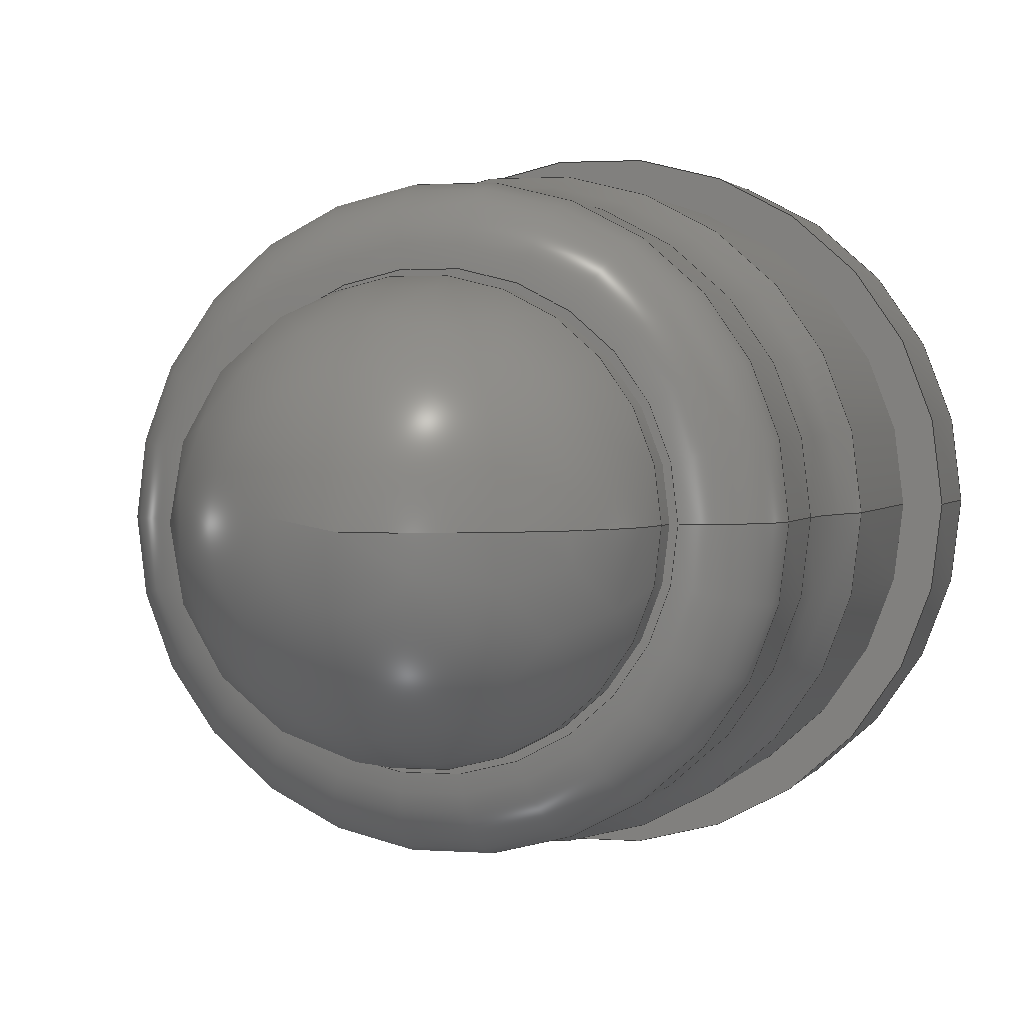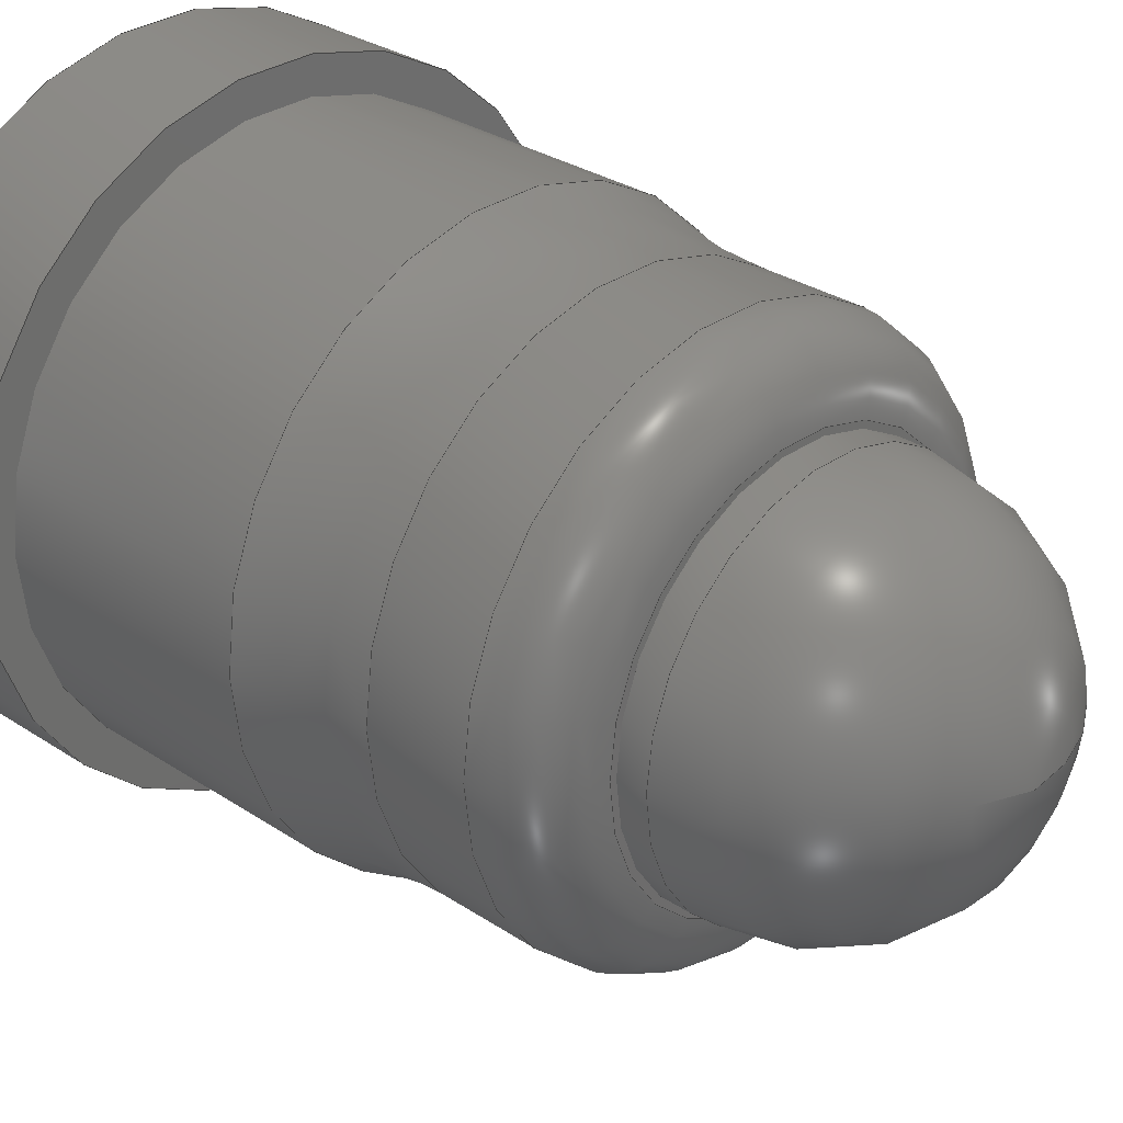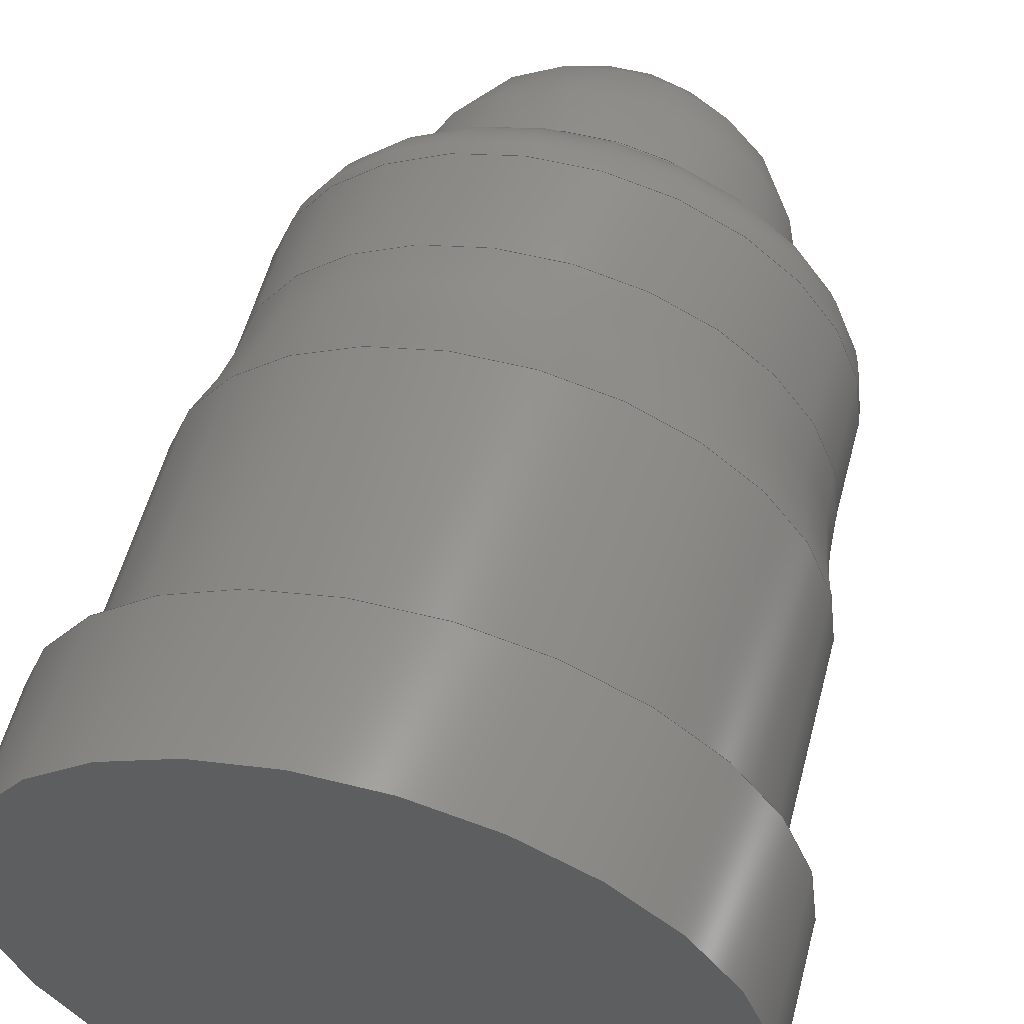
<metadata>
{"format":"step","ext":"step","renderer":"f3d","projection":"perspective","resolution":1024,"background":"white","views":[{"elev":1.9,"azim":-164.4,"up":"+Y"},{"elev":30.1,"azim":134.0,"up":"+Y"},{"elev":56.0,"azim":14.7,"up":"+Y"}]}
</metadata>
<code>
ISO-10303-21;
DATA;
#1=MECHANICAL_DESIGN_GEOMETRIC_PRESENTATION_REPRESENTATION('',(#4),#334);
#2=SHAPE_REPRESENTATION_RELATIONSHIP('SRR','None',#341,#3);
#3=ADVANCED_BREP_SHAPE_REPRESENTATION('',(#5),#333);
#4=STYLED_ITEM('',(#350),#5);
#5=MANIFOLD_SOLID_BREP('Body1',#168);
#6=SPHERICAL_SURFACE('',#210,0.53);
#7=FACE_BOUND('',#37,.T.);
#8=FACE_BOUND('',#42,.T.);
#9=PLANE('',#190);
#10=PLANE('',#203);
#11=PLANE('',#209);
#12=LINE('',#292,#16);
#13=LINE('',#306,#17);
#14=LINE('',#315,#18);
#15=LINE('',#326,#19);
#16=VECTOR('',#230,0.749);
#17=VECTOR('',#247,0.53);
#18=VECTOR('',#258,0.81);
#19=VECTOR('',#271,0.91);
#20=CYLINDRICAL_SURFACE('',#188,0.749);
#21=CYLINDRICAL_SURFACE('',#197,0.53);
#22=CYLINDRICAL_SURFACE('',#200,0.81);
#23=CYLINDRICAL_SURFACE('',#206,0.91);
#24=FACE_OUTER_BOUND('',#34,.T.);
#25=FACE_OUTER_BOUND('',#35,.T.);
#26=FACE_OUTER_BOUND('',#36,.T.);
#27=FACE_OUTER_BOUND('',#38,.T.);
#28=FACE_OUTER_BOUND('',#39,.T.);
#29=FACE_OUTER_BOUND('',#40,.T.);
#30=FACE_OUTER_BOUND('',#41,.T.);
#31=FACE_OUTER_BOUND('',#43,.T.);
#32=FACE_OUTER_BOUND('',#44,.T.);
#33=FACE_OUTER_BOUND('',#45,.T.);
#34=EDGE_LOOP('',(#108,#109,#110,#111,#112,#113));
#35=EDGE_LOOP('',(#114,#115,#116,#117,#118));
#36=EDGE_LOOP('',(#119,#120));
#37=EDGE_LOOP('',(#121,#122));
#38=EDGE_LOOP('',(#123,#124,#125,#126,#127));
#39=EDGE_LOOP('',(#128,#129,#130,#131,#132,#133));
#40=EDGE_LOOP('',(#134,#135,#136,#137,#138,#139));
#41=EDGE_LOOP('',(#140,#141));
#42=EDGE_LOOP('',(#142,#143));
#43=EDGE_LOOP('',(#144,#145,#146,#147,#148,#149));
#44=EDGE_LOOP('',(#150,#151));
#45=EDGE_LOOP('',(#152,#153,#154,#155));
#46=CIRCLE('',#183,0.749);
#47=CIRCLE('',#184,0.2);
#48=CIRCLE('',#185,0.549);
#49=CIRCLE('',#186,0.549);
#50=CIRCLE('',#187,0.749);
#51=CIRCLE('',#189,0.749);
#52=CIRCLE('',#191,0.53);
#53=CIRCLE('',#192,0.53);
#54=CIRCLE('',#194,1);
#55=CIRCLE('',#195,0.81);
#56=CIRCLE('',#196,0.81);
#57=CIRCLE('',#198,0.53);
#58=CIRCLE('',#199,0.53);
#59=CIRCLE('',#201,0.81);
#60=CIRCLE('',#202,0.81);
#61=CIRCLE('',#204,0.91);
#62=CIRCLE('',#205,0.91);
#63=CIRCLE('',#207,0.91);
#64=CIRCLE('',#208,0.91);
#65=CIRCLE('',#211,0.53);
#66=VERTEX_POINT('',#280);
#67=VERTEX_POINT('',#281);
#68=VERTEX_POINT('',#283);
#69=VERTEX_POINT('',#285);
#70=VERTEX_POINT('',#290);
#71=VERTEX_POINT('',#294);
#72=VERTEX_POINT('',#295);
#73=VERTEX_POINT('',#299);
#74=VERTEX_POINT('',#301);
#75=VERTEX_POINT('',#305);
#76=VERTEX_POINT('',#307);
#77=VERTEX_POINT('',#311);
#78=VERTEX_POINT('',#312);
#79=VERTEX_POINT('',#317);
#80=VERTEX_POINT('',#318);
#81=VERTEX_POINT('',#322);
#82=VERTEX_POINT('',#323);
#83=VERTEX_POINT('',#329);
#84=EDGE_CURVE('',#66,#67,#46,.T.);
#85=EDGE_CURVE('',#67,#68,#47,.T.);
#86=EDGE_CURVE('',#68,#69,#48,.T.);
#87=EDGE_CURVE('',#69,#68,#49,.T.);
#88=EDGE_CURVE('',#67,#66,#50,.T.);
#89=EDGE_CURVE('',#70,#70,#51,.T.);
#90=EDGE_CURVE('',#70,#67,#12,.T.);
#91=EDGE_CURVE('',#71,#72,#52,.T.);
#92=EDGE_CURVE('',#72,#71,#53,.T.);
#93=EDGE_CURVE('',#70,#73,#54,.T.);
#94=EDGE_CURVE('',#74,#73,#55,.T.);
#95=EDGE_CURVE('',#73,#74,#56,.T.);
#96=EDGE_CURVE('',#72,#75,#13,.T.);
#97=EDGE_CURVE('',#75,#76,#57,.T.);
#98=EDGE_CURVE('',#76,#75,#58,.T.);
#99=EDGE_CURVE('',#77,#78,#59,.T.);
#100=EDGE_CURVE('',#78,#77,#60,.T.);
#101=EDGE_CURVE('',#78,#73,#14,.T.);
#102=EDGE_CURVE('',#79,#80,#61,.T.);
#103=EDGE_CURVE('',#80,#79,#62,.T.);
#104=EDGE_CURVE('',#81,#82,#63,.T.);
#105=EDGE_CURVE('',#82,#81,#64,.T.);
#106=EDGE_CURVE('',#82,#80,#15,.T.);
#107=EDGE_CURVE('',#75,#83,#65,.T.);
#108=ORIENTED_EDGE('',*,*,#84,.T.);
#109=ORIENTED_EDGE('',*,*,#85,.T.);
#110=ORIENTED_EDGE('',*,*,#86,.T.);
#111=ORIENTED_EDGE('',*,*,#87,.T.);
#112=ORIENTED_EDGE('',*,*,#85,.F.);
#113=ORIENTED_EDGE('',*,*,#88,.T.);
#114=ORIENTED_EDGE('',*,*,#89,.F.);
#115=ORIENTED_EDGE('',*,*,#90,.T.);
#116=ORIENTED_EDGE('',*,*,#84,.F.);
#117=ORIENTED_EDGE('',*,*,#88,.F.);
#118=ORIENTED_EDGE('',*,*,#90,.F.);
#119=ORIENTED_EDGE('',*,*,#87,.F.);
#120=ORIENTED_EDGE('',*,*,#86,.F.);
#121=ORIENTED_EDGE('',*,*,#91,.T.);
#122=ORIENTED_EDGE('',*,*,#92,.T.);
#123=ORIENTED_EDGE('',*,*,#89,.T.);
#124=ORIENTED_EDGE('',*,*,#93,.T.);
#125=ORIENTED_EDGE('',*,*,#94,.F.);
#126=ORIENTED_EDGE('',*,*,#95,.F.);
#127=ORIENTED_EDGE('',*,*,#93,.F.);
#128=ORIENTED_EDGE('',*,*,#91,.F.);
#129=ORIENTED_EDGE('',*,*,#92,.F.);
#130=ORIENTED_EDGE('',*,*,#96,.T.);
#131=ORIENTED_EDGE('',*,*,#97,.T.);
#132=ORIENTED_EDGE('',*,*,#98,.T.);
#133=ORIENTED_EDGE('',*,*,#96,.F.);
#134=ORIENTED_EDGE('',*,*,#99,.F.);
#135=ORIENTED_EDGE('',*,*,#100,.F.);
#136=ORIENTED_EDGE('',*,*,#101,.T.);
#137=ORIENTED_EDGE('',*,*,#95,.T.);
#138=ORIENTED_EDGE('',*,*,#94,.T.);
#139=ORIENTED_EDGE('',*,*,#101,.F.);
#140=ORIENTED_EDGE('',*,*,#102,.F.);
#141=ORIENTED_EDGE('',*,*,#103,.F.);
#142=ORIENTED_EDGE('',*,*,#99,.T.);
#143=ORIENTED_EDGE('',*,*,#100,.T.);
#144=ORIENTED_EDGE('',*,*,#104,.F.);
#145=ORIENTED_EDGE('',*,*,#105,.F.);
#146=ORIENTED_EDGE('',*,*,#106,.T.);
#147=ORIENTED_EDGE('',*,*,#103,.T.);
#148=ORIENTED_EDGE('',*,*,#102,.T.);
#149=ORIENTED_EDGE('',*,*,#106,.F.);
#150=ORIENTED_EDGE('',*,*,#104,.T.);
#151=ORIENTED_EDGE('',*,*,#105,.T.);
#152=ORIENTED_EDGE('',*,*,#98,.F.);
#153=ORIENTED_EDGE('',*,*,#97,.F.);
#154=ORIENTED_EDGE('',*,*,#107,.T.);
#155=ORIENTED_EDGE('',*,*,#107,.F.);
#156=TOROIDAL_SURFACE('',#182,0.549,0.2);
#157=TOROIDAL_SURFACE('',#193,1.749,1);
#158=ADVANCED_FACE('',(#24),#156,.T.);
#159=ADVANCED_FACE('',(#25),#20,.T.);
#160=ADVANCED_FACE('',(#26,#7),#9,.T.);
#161=ADVANCED_FACE('',(#27),#157,.F.);
#162=ADVANCED_FACE('',(#28),#21,.T.);
#163=ADVANCED_FACE('',(#29),#22,.T.);
#164=ADVANCED_FACE('',(#30,#8),#10,.T.);
#165=ADVANCED_FACE('',(#31),#23,.T.);
#166=ADVANCED_FACE('',(#32),#11,.T.);
#167=ADVANCED_FACE('',(#33),#6,.T.);
#168=CLOSED_SHELL('',(#158,#159,#160,#161,#162,#163,#164,#165,#166,#167));
#169=DERIVED_UNIT_ELEMENT(#171,1);
#170=DERIVED_UNIT_ELEMENT(#336,3);
#171=(
MASS_UNIT()
NAMED_UNIT(*)
SI_UNIT(.KILO.,.GRAM.)
);
#172=DERIVED_UNIT((#169,#170));
#173=MEASURE_REPRESENTATION_ITEM('density measure',
POSITIVE_RATIO_MEASURE(7850),#172);
#174=PROPERTY_DEFINITION_REPRESENTATION(#179,#176);
#175=PROPERTY_DEFINITION_REPRESENTATION(#180,#177);
#176=REPRESENTATION('material name',(#178),#333);
#177=REPRESENTATION('density',(#173),#333);
#178=DESCRIPTIVE_REPRESENTATION_ITEM('Stahl','Stahl');
#179=PROPERTY_DEFINITION('material property','material name',#343);
#180=PROPERTY_DEFINITION('material property','density of part',#343);
#181=AXIS2_PLACEMENT_3D('placement',#278,#212,#213);
#182=AXIS2_PLACEMENT_3D('',#279,#214,#215);
#183=AXIS2_PLACEMENT_3D('',#282,#216,#217);
#184=AXIS2_PLACEMENT_3D('',#284,#218,#219);
#185=AXIS2_PLACEMENT_3D('',#286,#220,#221);
#186=AXIS2_PLACEMENT_3D('',#287,#222,#223);
#187=AXIS2_PLACEMENT_3D('',#288,#224,#225);
#188=AXIS2_PLACEMENT_3D('',#289,#226,#227);
#189=AXIS2_PLACEMENT_3D('',#291,#228,#229);
#190=AXIS2_PLACEMENT_3D('',#293,#231,#232);
#191=AXIS2_PLACEMENT_3D('',#296,#233,#234);
#192=AXIS2_PLACEMENT_3D('',#297,#235,#236);
#193=AXIS2_PLACEMENT_3D('',#298,#237,#238);
#194=AXIS2_PLACEMENT_3D('',#300,#239,#240);
#195=AXIS2_PLACEMENT_3D('',#302,#241,#242);
#196=AXIS2_PLACEMENT_3D('',#303,#243,#244);
#197=AXIS2_PLACEMENT_3D('',#304,#245,#246);
#198=AXIS2_PLACEMENT_3D('',#308,#248,#249);
#199=AXIS2_PLACEMENT_3D('',#309,#250,#251);
#200=AXIS2_PLACEMENT_3D('',#310,#252,#253);
#201=AXIS2_PLACEMENT_3D('',#313,#254,#255);
#202=AXIS2_PLACEMENT_3D('',#314,#256,#257);
#203=AXIS2_PLACEMENT_3D('',#316,#259,#260);
#204=AXIS2_PLACEMENT_3D('',#319,#261,#262);
#205=AXIS2_PLACEMENT_3D('',#320,#263,#264);
#206=AXIS2_PLACEMENT_3D('',#321,#265,#266);
#207=AXIS2_PLACEMENT_3D('',#324,#267,#268);
#208=AXIS2_PLACEMENT_3D('',#325,#269,#270);
#209=AXIS2_PLACEMENT_3D('',#327,#272,#273);
#210=AXIS2_PLACEMENT_3D('',#328,#274,#275);
#211=AXIS2_PLACEMENT_3D('',#330,#276,#277);
#212=DIRECTION('axis',(0,0,1));
#213=DIRECTION('refdir',(1,0,0));
#214=DIRECTION('center_axis',(0,0,1));
#215=DIRECTION('ref_axis',(1,0,0));
#216=DIRECTION('center_axis',(0,0,-1));
#217=DIRECTION('ref_axis',(-1,1.225e-16,0));
#218=DIRECTION('center_axis',(1.225e-16,-1,0));
#219=DIRECTION('ref_axis',(-1,-1.225e-16,0));
#220=DIRECTION('center_axis',(0,0,1));
#221=DIRECTION('ref_axis',(-1,1.225e-16,0));
#222=DIRECTION('center_axis',(0,0,1));
#223=DIRECTION('ref_axis',(-1,1.225e-16,0));
#224=DIRECTION('center_axis',(0,0,-1));
#225=DIRECTION('ref_axis',(-1,1.225e-16,0));
#226=DIRECTION('center_axis',(0,0,1));
#227=DIRECTION('ref_axis',(1,0,0));
#228=DIRECTION('center_axis',(0,0,1));
#229=DIRECTION('ref_axis',(1,9.033e-18,0));
#230=DIRECTION('',(0,0,-1));
#231=DIRECTION('center_axis',(0,0,-1));
#232=DIRECTION('ref_axis',(-1,0,0));
#233=DIRECTION('center_axis',(0,0,1));
#234=DIRECTION('ref_axis',(1,0,0));
#235=DIRECTION('center_axis',(0,0,1));
#236=DIRECTION('ref_axis',(1,0,0));
#237=DIRECTION('center_axis',(0,0,1));
#238=DIRECTION('ref_axis',(1,9.033e-18,0));
#239=DIRECTION('center_axis',(1.315e-16,-1,0));
#240=DIRECTION('ref_axis',(-1,-1.315e-16,0));
#241=DIRECTION('center_axis',(0,0,1));
#242=DIRECTION('ref_axis',(1,0,0));
#243=DIRECTION('center_axis',(0,0,1));
#244=DIRECTION('ref_axis',(1,0,0));
#245=DIRECTION('center_axis',(0,0,1));
#246=DIRECTION('ref_axis',(1,0,0));
#247=DIRECTION('',(0,0,-1));
#248=DIRECTION('center_axis',(0,0,1));
#249=DIRECTION('ref_axis',(1,0,0));
#250=DIRECTION('center_axis',(0,0,1));
#251=DIRECTION('ref_axis',(1,0,0));
#252=DIRECTION('center_axis',(0,0,1));
#253=DIRECTION('ref_axis',(1,0,0));
#254=DIRECTION('center_axis',(0,0,1));
#255=DIRECTION('ref_axis',(1,0,0));
#256=DIRECTION('center_axis',(0,0,1));
#257=DIRECTION('ref_axis',(1,0,0));
#258=DIRECTION('',(0,0,-1));
#259=DIRECTION('center_axis',(0,0,-1));
#260=DIRECTION('ref_axis',(-1,0,0));
#261=DIRECTION('center_axis',(0,0,1));
#262=DIRECTION('ref_axis',(1,0,0));
#263=DIRECTION('center_axis',(0,0,1));
#264=DIRECTION('ref_axis',(1,0,0));
#265=DIRECTION('center_axis',(0,0,1));
#266=DIRECTION('ref_axis',(1,0,0));
#267=DIRECTION('center_axis',(0,0,1));
#268=DIRECTION('ref_axis',(1,0,0));
#269=DIRECTION('center_axis',(0,0,1));
#270=DIRECTION('ref_axis',(1,0,0));
#271=DIRECTION('',(0,0,-1));
#272=DIRECTION('center_axis',(0,0,1));
#273=DIRECTION('ref_axis',(1,0,0));
#274=DIRECTION('center_axis',(6.123e-17,0,1));
#275=DIRECTION('ref_axis',(1,0,0));
#276=DIRECTION('center_axis',(1.225e-16,-1,0));
#277=DIRECTION('ref_axis',(-1,-1.225e-16,0));
#278=CARTESIAN_POINT('',(0,0,0));
#279=CARTESIAN_POINT('Origin',(0,0,-1.73));
#280=CARTESIAN_POINT('',(0.749,-1.835e-16,-1.73));
#281=CARTESIAN_POINT('',(-0.749,-9.173e-17,-1.73));
#282=CARTESIAN_POINT('Origin',(0,0,-1.73));
#283=CARTESIAN_POINT('',(-0.549,-6.723e-17,-1.93));
#284=CARTESIAN_POINT('Origin',(-0.549,-6.723e-17,
-1.73));
#285=CARTESIAN_POINT('',(0.549,0,-1.93));
#286=CARTESIAN_POINT('Origin',(0,0,-1.93));
#287=CARTESIAN_POINT('Origin',(0,0,-1.93));
#288=CARTESIAN_POINT('Origin',(0,0,-1.73));
#289=CARTESIAN_POINT('Origin',(0,0,-1.52));
#290=CARTESIAN_POINT('',(-0.749,-9.849e-17,-1.454));
#291=CARTESIAN_POINT('Origin',(0,0,-1.454));
#292=CARTESIAN_POINT('',(-0.749,-9.173e-17,-1.52));
#293=CARTESIAN_POINT('Origin',(0.749,0,-1.93));
#294=CARTESIAN_POINT('',(0.53,0,-1.93));
#295=CARTESIAN_POINT('',(-0.53,-6.491e-17,-1.93));
#296=CARTESIAN_POINT('Origin',(0,0,-1.93));
#297=CARTESIAN_POINT('Origin',(0,0,-1.93));
#298=CARTESIAN_POINT('Origin',(0,0,-1.454));
#299=CARTESIAN_POINT('',(-0.81,-1.065e-16,-1.11));
#300=CARTESIAN_POINT('Origin',(-1.749,-2.3e-16,-1.454));
#301=CARTESIAN_POINT('',(0.81,0,-1.11));
#302=CARTESIAN_POINT('Origin',(0,0,-1.11));
#303=CARTESIAN_POINT('Origin',(0,0,-1.11));
#304=CARTESIAN_POINT('Origin',(0,0,-1.97));
#305=CARTESIAN_POINT('',(-0.53,-6.491e-17,-2.01));
#306=CARTESIAN_POINT('',(-0.53,-6.491e-17,-1.97));
#307=CARTESIAN_POINT('',(0.53,0,-2.01));
#308=CARTESIAN_POINT('Origin',(0,0,-2.01));
#309=CARTESIAN_POINT('Origin',(0,0,-2.01));
#310=CARTESIAN_POINT('Origin',(0,0,-0.755));
#311=CARTESIAN_POINT('',(0.81,0,-0.4));
#312=CARTESIAN_POINT('',(-0.81,-9.92e-17,-0.4));
#313=CARTESIAN_POINT('Origin',(0,0,-0.4));
#314=CARTESIAN_POINT('Origin',(0,0,-0.4));
#315=CARTESIAN_POINT('',(-0.81,-9.92e-17,-0.755));
#316=CARTESIAN_POINT('Origin',(0.91,0,-0.4));
#317=CARTESIAN_POINT('',(0.91,0,-0.4));
#318=CARTESIAN_POINT('',(-0.91,-1.114e-16,-0.4));
#319=CARTESIAN_POINT('Origin',(0,0,-0.4));
#320=CARTESIAN_POINT('Origin',(0,0,-0.4));
#321=CARTESIAN_POINT('Origin',(0,0,-0.2));
#322=CARTESIAN_POINT('',(0.91,0,-7.704e-33));
#323=CARTESIAN_POINT('',(-0.91,-1.114e-16,0));
#324=CARTESIAN_POINT('Origin',(0,0,0));
#325=CARTESIAN_POINT('Origin',(0,0,0));
#326=CARTESIAN_POINT('',(-0.91,-1.114e-16,-0.2));
#327=CARTESIAN_POINT('Origin',(0,0,0));
#328=CARTESIAN_POINT('Origin',(0,0,-2.01));
#329=CARTESIAN_POINT('',(-3.245e-17,-3.974e-33,-2.54));
#330=CARTESIAN_POINT('Origin',(0,0,-2.01));
#331=UNCERTAINTY_MEASURE_WITH_UNIT(LENGTH_MEASURE(0.01),#335,
'DISTANCE_ACCURACY_VALUE',
'Maximum model space distance between geometric entities at asserted c
onnectivities');
#332=UNCERTAINTY_MEASURE_WITH_UNIT(LENGTH_MEASURE(0.01),#335,
'DISTANCE_ACCURACY_VALUE',
'Maximum model space distance between geometric entities at asserted c
onnectivities');
#333=(
GEOMETRIC_REPRESENTATION_CONTEXT(3)
GLOBAL_UNCERTAINTY_ASSIGNED_CONTEXT((#331))
GLOBAL_UNIT_ASSIGNED_CONTEXT((#335,#337,#338))
REPRESENTATION_CONTEXT('','3D')
);
#334=(
GEOMETRIC_REPRESENTATION_CONTEXT(3)
GLOBAL_UNCERTAINTY_ASSIGNED_CONTEXT((#332))
GLOBAL_UNIT_ASSIGNED_CONTEXT((#335,#337,#338))
REPRESENTATION_CONTEXT('','3D')
);
#335=(
LENGTH_UNIT()
NAMED_UNIT(*)
SI_UNIT(.MILLI.,.METRE.)
);
#336=(
LENGTH_UNIT()
NAMED_UNIT(*)
SI_UNIT($,.METRE.)
);
#337=(
NAMED_UNIT(*)
PLANE_ANGLE_UNIT()
SI_UNIT($,.RADIAN.)
);
#338=(
NAMED_UNIT(*)
SI_UNIT($,.STERADIAN.)
SOLID_ANGLE_UNIT()
);
#339=SHAPE_DEFINITION_REPRESENTATION(#340,#341);
#340=PRODUCT_DEFINITION_SHAPE('',$,#343);
#341=SHAPE_REPRESENTATION('',(#181),#333);
#342=PRODUCT_DEFINITION_CONTEXT('part definition',#347,'design');
#343=PRODUCT_DEFINITION('0965_Contact_Spring','0965_Contact_Spring v1',
#344,#342);
#344=PRODUCT_DEFINITION_FORMATION('',$,#349);
#345=PRODUCT_RELATED_PRODUCT_CATEGORY('0965_Contact_Spring v1',
'0965_Contact_Spring v1',(#349));
#346=APPLICATION_PROTOCOL_DEFINITION('international standard',
'automotive_design',2009,#347);
#347=APPLICATION_CONTEXT(
'Core Data for Automotive Mechanical Design Process');
#348=PRODUCT_CONTEXT('part definition',#347,'mechanical');
#349=PRODUCT('0965_Contact_Spring','0965_Contact_Spring v1',$,(#348));
#350=PRESENTATION_STYLE_ASSIGNMENT((#351));
#351=SURFACE_STYLE_USAGE(.BOTH.,#352);
#352=SURFACE_SIDE_STYLE('',(#353));
#353=SURFACE_STYLE_FILL_AREA(#354);
#354=FILL_AREA_STYLE('Stahl - satiniert',(#355));
#355=FILL_AREA_STYLE_COLOUR('Stahl - satiniert',#356);
#356=COLOUR_RGB('Stahl - satiniert',0.6275,0.6275,
0.6275);
ENDSEC;
END-ISO-10303-21;

</code>
